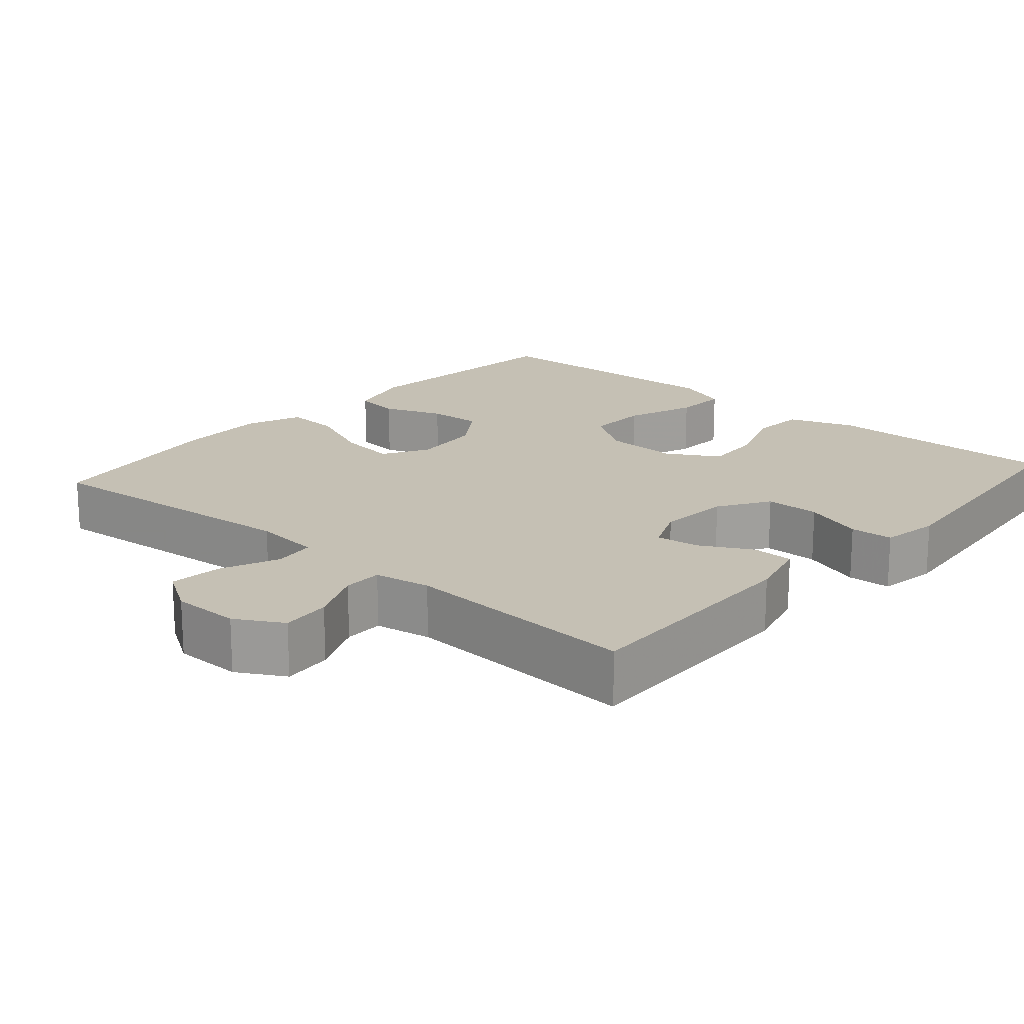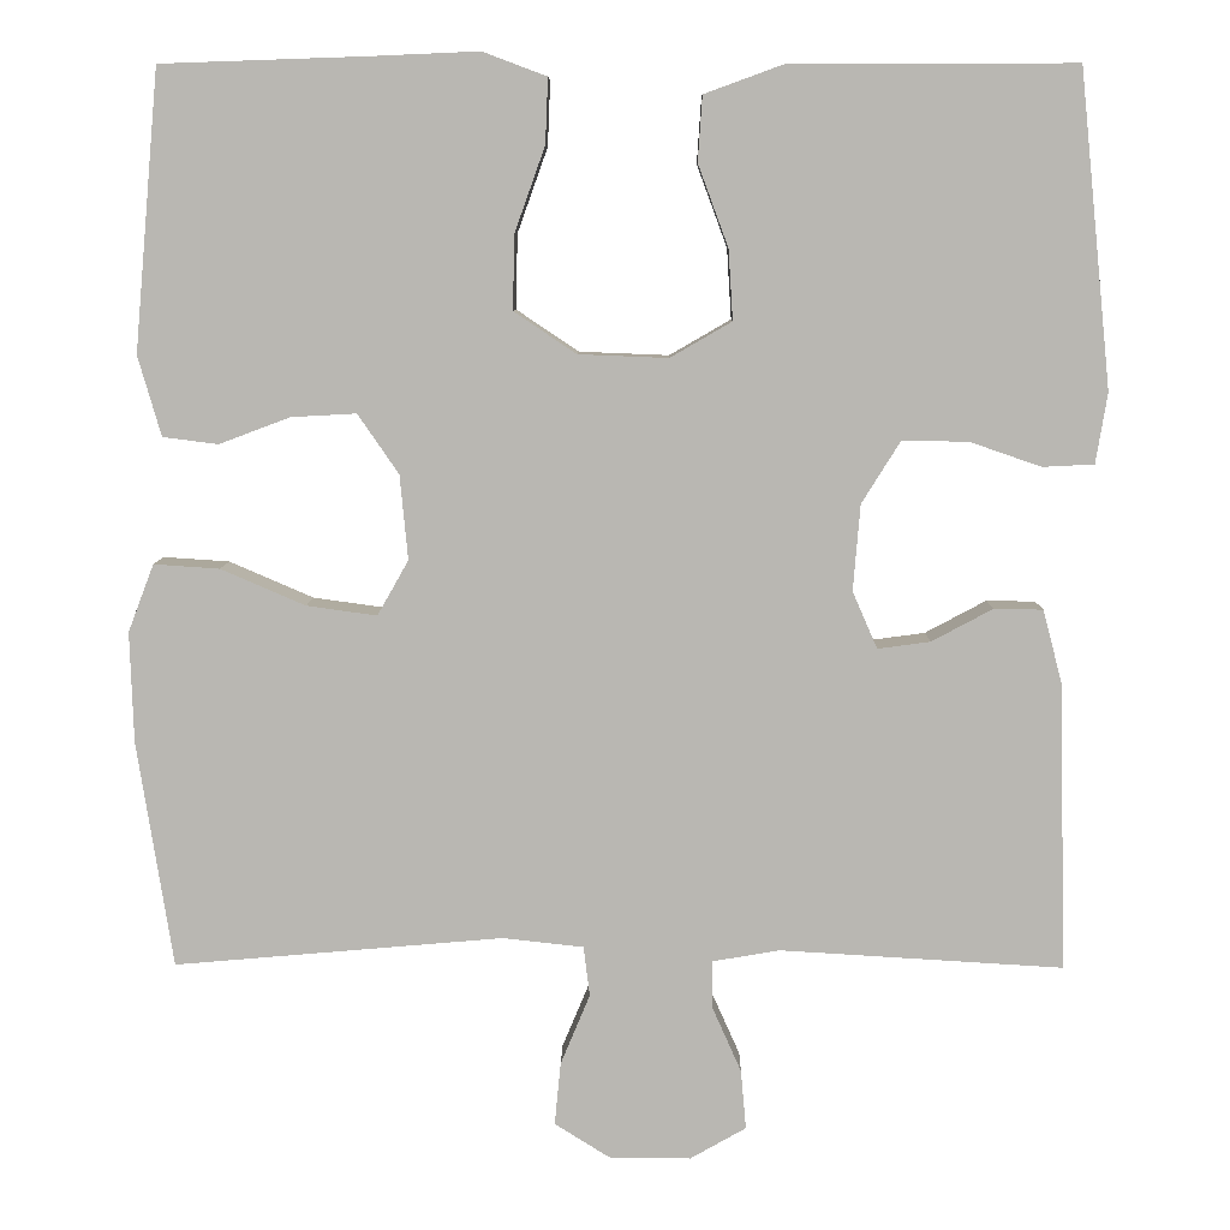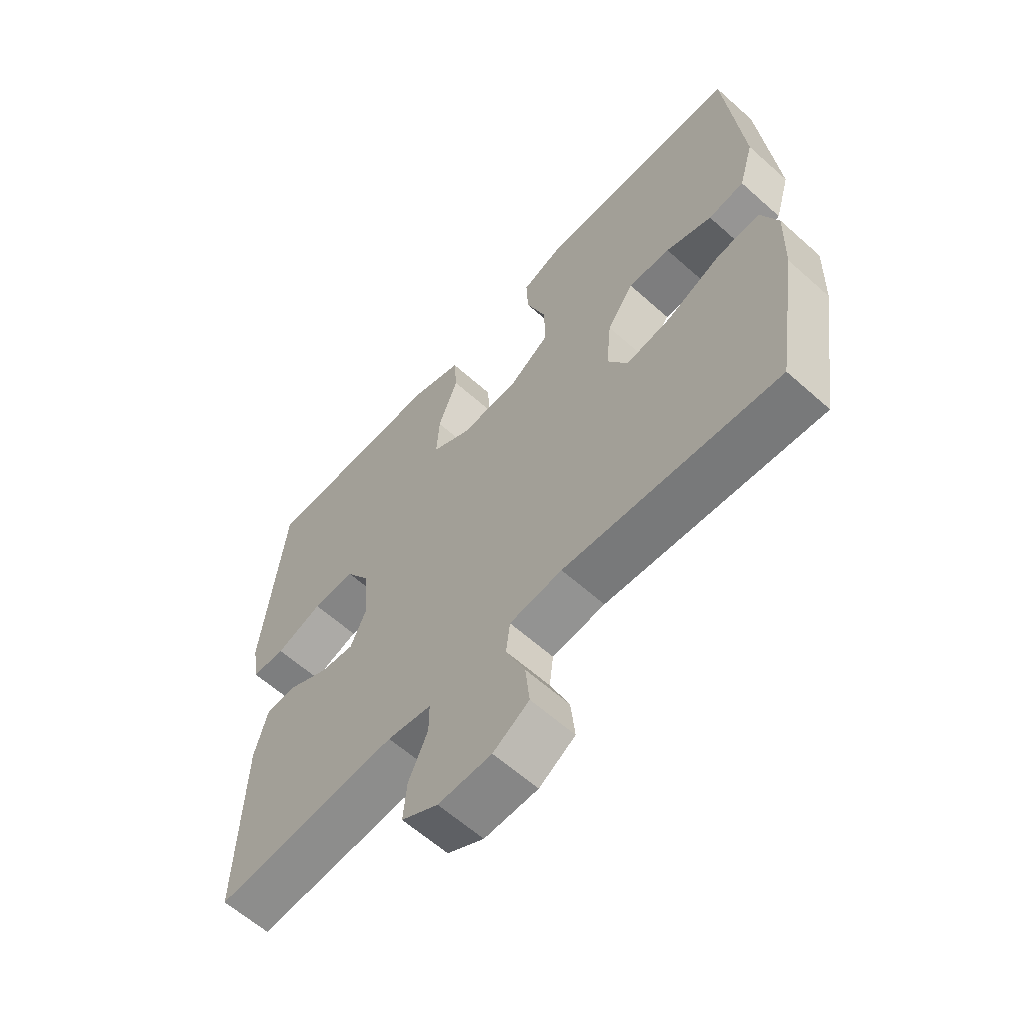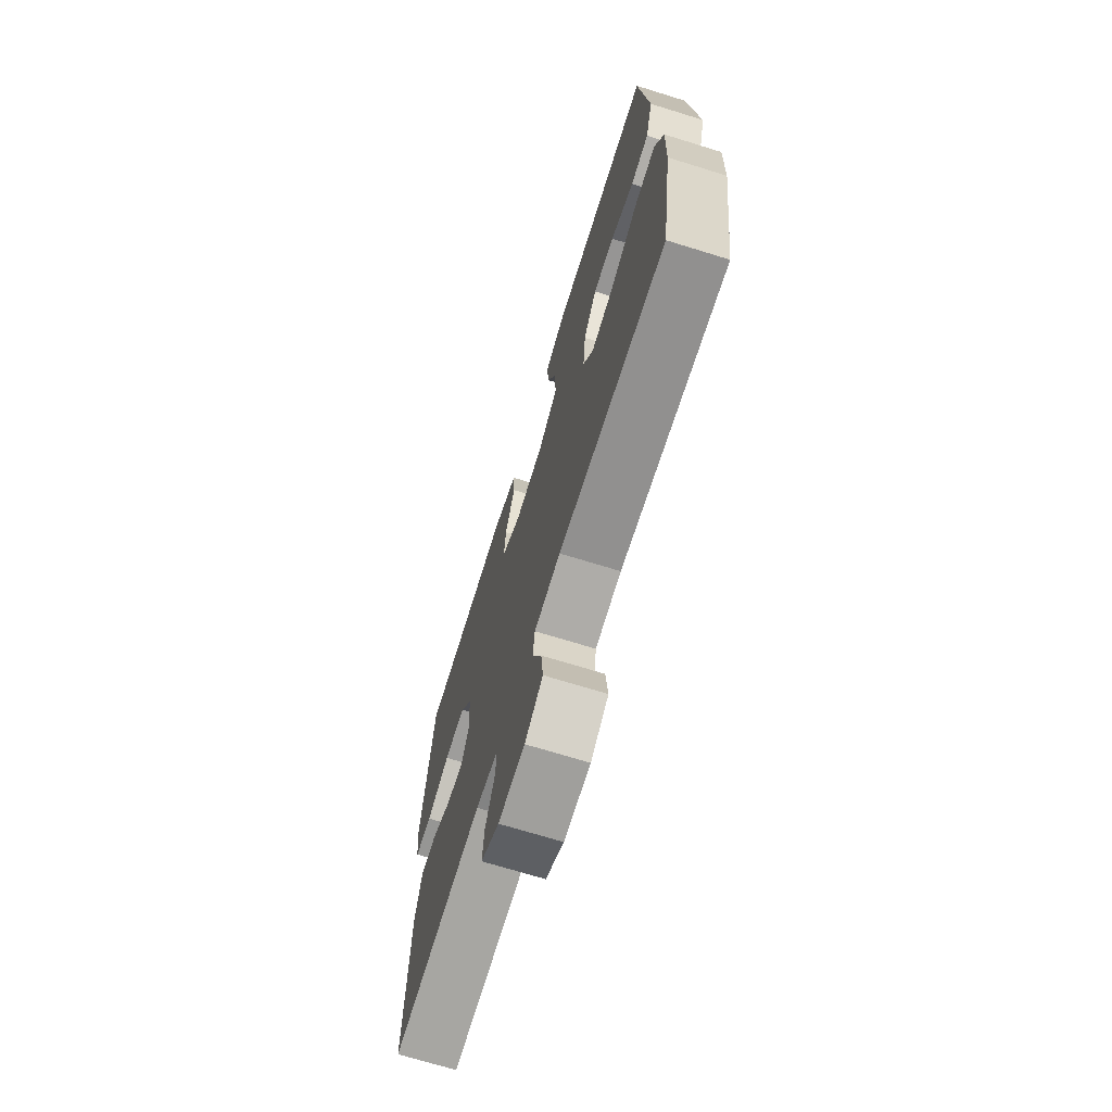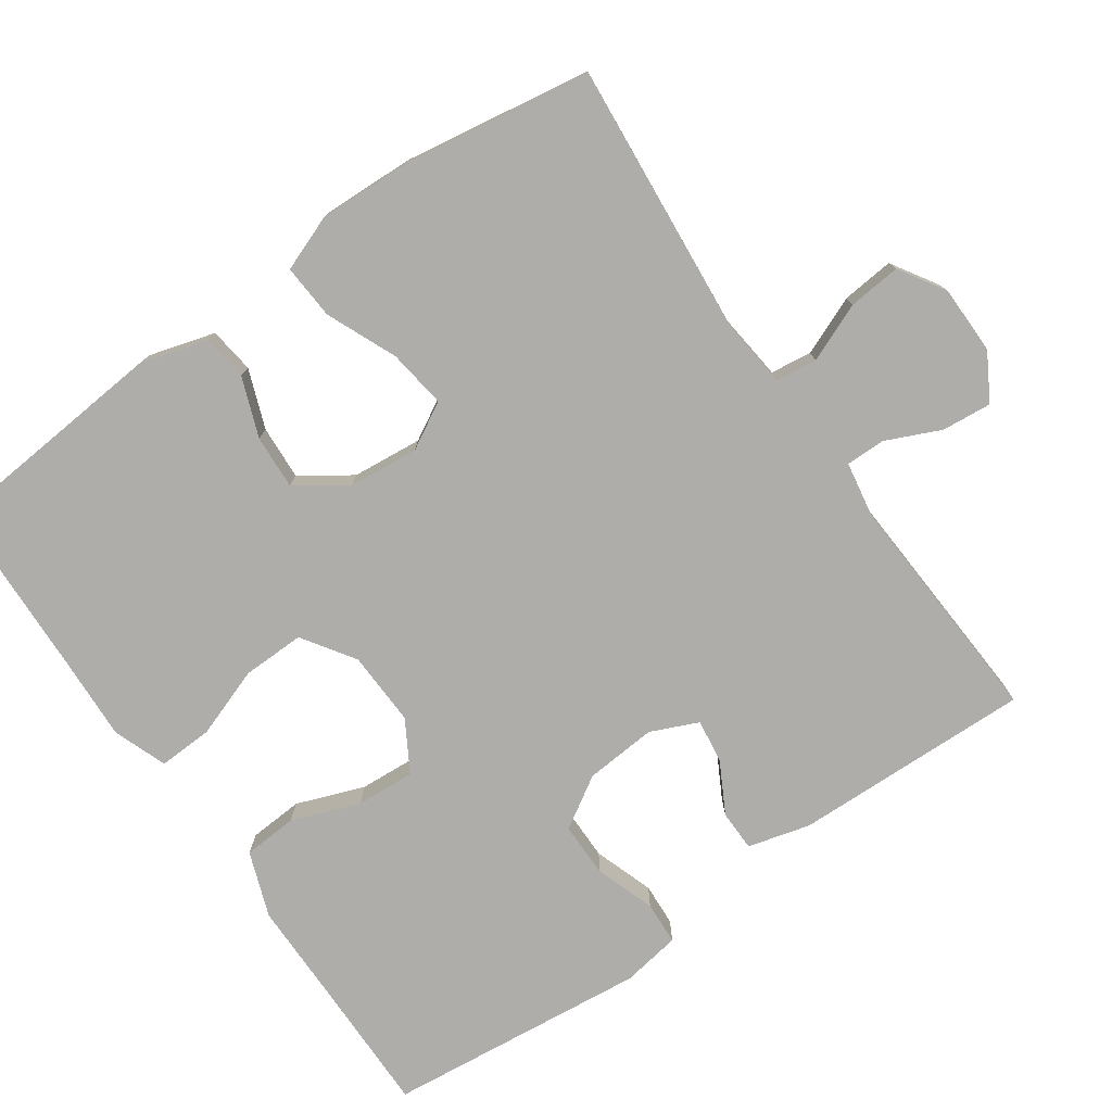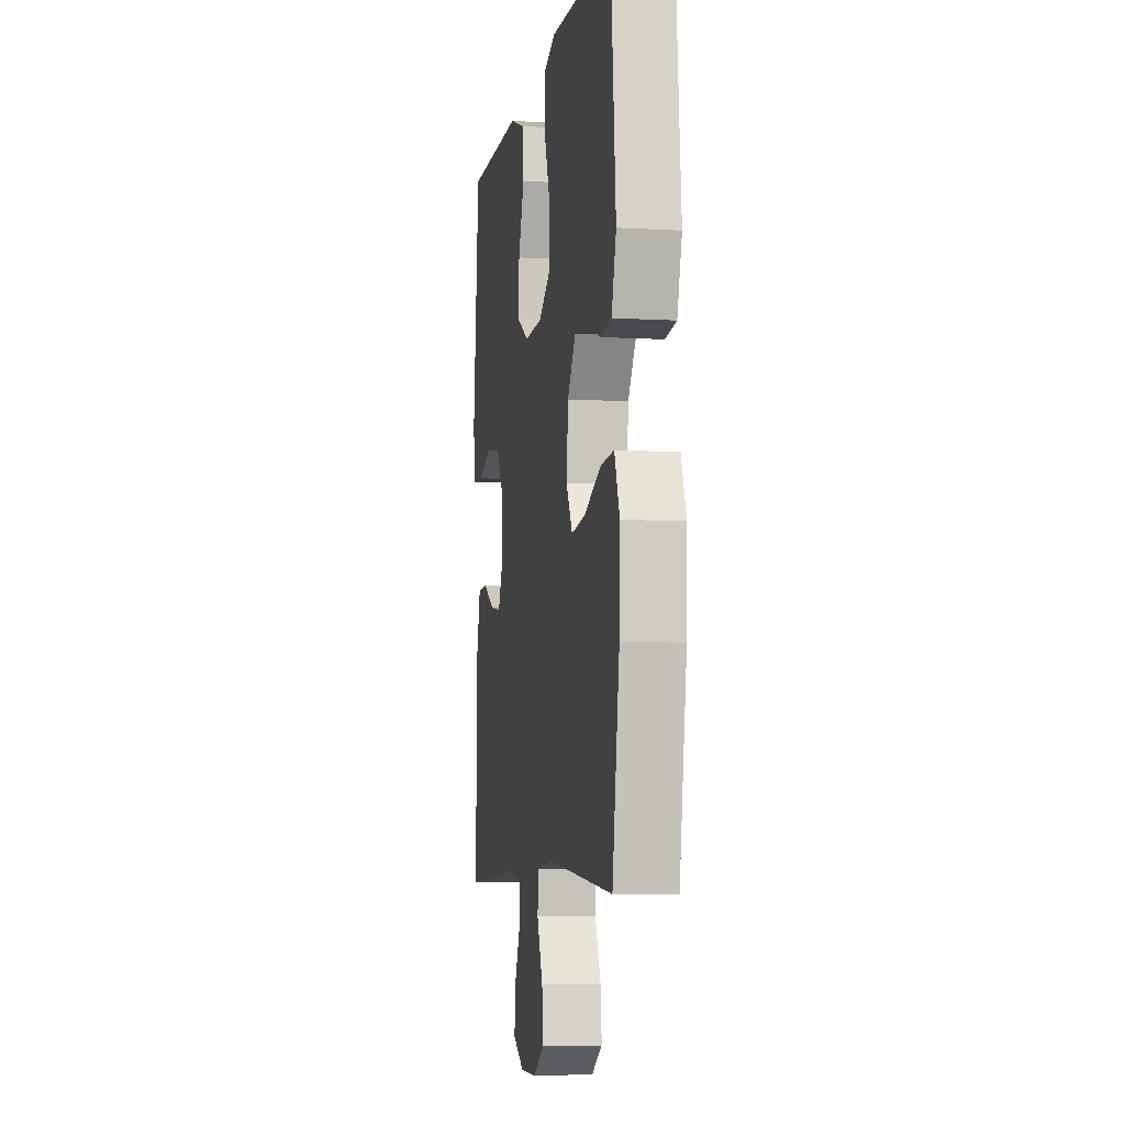
<metadata>
{"format":"obj","ext":"obj","renderer":"f3d","projection":"perspective","resolution":1024,"background":"white","views":[{"elev":18.2,"azim":-138.8,"up":"+Y"},{"elev":7.7,"azim":-179.2,"up":"+Z"},{"elev":-61.7,"azim":47.8,"up":"+Z"},{"elev":-70.6,"azim":72.8,"up":"+Z"},{"elev":-77.1,"azim":124.8,"up":"+Y"},{"elev":-6.3,"azim":80.1,"up":"+Z"}]}
</metadata>
<code>
v 0.5 0.07 -0.5
v 0.13 0.07 -0.468
v 0.039 0.07 -0.478
v 0.032 0.07 -0.534
v 0.065 0.07 -0.613
v 0.072 0.07 -0.684
v 0.01 0.07 -0.723
v -0.082 0.07 -0.724
v -0.145 0.07 -0.688
v -0.139 0.07 -0.621
v -0.106 0.07 -0.547
v -0.106 0.07 -0.494
v -0.182 0.07 -0.481
v -0.5 0.07 -0.5
v -0.492 0.07 -0.178
v -0.47 0.07 -0.094
v -0.415 0.07 -0.093
v -0.346 0.07 -0.13
v -0.287 0.07 -0.138
v -0.259 0.07 -0.074
v -0.267 0.07 0.023
v -0.31 0.07 0.092
v -0.384 0.07 0.092
v -0.465 0.07 0.064
v -0.523 0.07 0.067
v -0.536 0.07 0.146
v -0.5 0.07 0.5
v -0.315 0.07 0.499
v -0.179 0.07 0.499
v -0.091 0.07 0.467
v -0.086 0.07 0.394
v -0.12 0.07 0.302
v -0.125 0.07 0.223
v -0.056 0.07 0.183
v 0.045 0.07 0.187
v 0.115 0.07 0.234
v 0.113 0.07 0.318
v 0.079 0.07 0.413
v 0.076 0.07 0.486
v 0.148 0.07 0.513
v 0.263 0.07 0.508
v 0.5 0.07 0.5
v 0.528 0.07 0.186
v 0.502 0.07 0.096
v 0.44 0.07 0.088
v 0.36 0.07 0.118
v 0.287 0.07 0.122
v 0.241 0.07 0.055
v 0.232 0.07 -0.04
v 0.267 0.07 -0.102
v 0.346 0.07 -0.091
v 0.441 0.07 -0.05
v 0.515 0.07 -0.045
v 0.544 0.07 -0.121
v 0.54 0.07 -0.245
v 0.5 0 -0.5
v 0.13 0 -0.468
v 0.039 0 -0.478
v 0.032 0 -0.534
v 0.065 0 -0.613
v 0.072 0 -0.684
v 0.01 0 -0.723
v -0.082 0 -0.724
v -0.145 0 -0.688
v -0.139 0 -0.621
v -0.106 0 -0.547
v -0.106 0 -0.494
v -0.182 0 -0.481
v -0.5 0 -0.5
v -0.492 0 -0.178
v -0.47 0 -0.094
v -0.415 0 -0.093
v -0.346 0 -0.13
v -0.287 0 -0.138
v -0.259 0 -0.074
v -0.267 0 0.023
v -0.31 0 0.092
v -0.384 0 0.092
v -0.465 0 0.064
v -0.523 0 0.067
v -0.536 0 0.146
v -0.5 0 0.5
v -0.315 0 0.499
v -0.179 0 0.499
v -0.091 0 0.467
v -0.086 0 0.394
v -0.12 0 0.302
v -0.125 0 0.223
v -0.056 0 0.183
v 0.045 0 0.187
v 0.115 0 0.234
v 0.113 0 0.318
v 0.079 0 0.413
v 0.076 0 0.486
v 0.148 0 0.513
v 0.263 0 0.508
v 0.5 0 0.5
v 0.528 0 0.186
v 0.502 0 0.096
v 0.44 0 0.088
v 0.36 0 0.118
v 0.287 0 0.122
v 0.241 0 0.055
v 0.232 0 -0.04
v 0.267 0 -0.102
v 0.346 0 -0.091
v 0.441 0 -0.05
v 0.515 0 -0.045
v 0.544 0 -0.121
v 0.54 0 -0.245
f 55 1 2
f 54 55 2
f 53 54 2
f 52 53 2
f 51 52 2
f 50 51 2 3
f 49 50 3
f 48 49 3
f 44 45 46
f 43 44 46
f 42 43 46
f 41 42 46
f 41 46 47
f 40 41 47
f 39 40 47
f 38 39 47
f 37 38 47
f 36 37 47 48
f 30 31 32
f 29 30 32
f 28 29 32
f 28 32 33
f 27 28 33
f 26 27 33
f 25 26 33
f 24 25 33
f 23 24 33
f 22 23 33 34
f 16 17 18
f 15 16 18
f 14 15 18
f 13 14 18
f 12 13 18 19
f 9 10 11
f 8 9 11
f 7 8 11
f 6 7 11
f 5 6 11
f 4 5 11
f 3 4 11 12
f 12 19 20
f 3 12 20
f 48 3 20
f 36 48 20
f 35 36 20
f 35 20 21
f 21 22 34 35
f 57 56 110
f 57 110 109
f 57 109 108
f 57 108 107
f 57 107 106
f 58 57 106 105
f 58 105 104
f 58 104 103
f 101 100 99
f 101 99 98
f 101 98 97
f 101 97 96
f 102 101 96
f 102 96 95
f 102 95 94
f 102 94 93
f 102 93 92
f 103 102 92 91
f 87 86 85
f 87 85 84
f 87 84 83
f 88 87 83
f 88 83 82
f 88 82 81
f 88 81 80
f 88 80 79
f 88 79 78
f 89 88 78 77
f 73 72 71
f 73 71 70
f 73 70 69
f 73 69 68
f 74 73 68 67
f 66 65 64
f 66 64 63
f 66 63 62
f 66 62 61
f 66 61 60
f 66 60 59
f 67 66 59 58
f 75 74 67
f 75 67 58
f 75 58 103
f 75 103 91
f 75 91 90
f 76 75 90
f 90 89 77 76
f 1 56 57 2
f 2 57 58 3
f 3 58 59 4
f 4 59 60 5
f 5 60 61 6
f 6 61 62 7
f 7 62 63 8
f 8 63 64 9
f 9 64 65 10
f 10 65 66 11
f 11 66 67 12
f 12 67 68 13
f 13 68 69 14
f 14 69 70 15
f 15 70 71 16
f 16 71 72 17
f 17 72 73 18
f 18 73 74 19
f 19 74 75 20
f 20 75 76 21
f 21 76 77 22
f 22 77 78 23
f 23 78 79 24
f 24 79 80 25
f 25 80 81 26
f 26 81 82 27
f 27 82 83 28
f 28 83 84 29
f 29 84 85 30
f 30 85 86 31
f 31 86 87 32
f 32 87 88 33
f 33 88 89 34
f 34 89 90 35
f 35 90 91 36
f 36 91 92 37
f 37 92 93 38
f 38 93 94 39
f 39 94 95 40
f 40 95 96 41
f 41 96 97 42
f 42 97 98 43
f 43 98 99 44
f 44 99 100 45
f 45 100 101 46
f 46 101 102 47
f 47 102 103 48
f 48 103 104 49
f 49 104 105 50
f 50 105 106 51
f 51 106 107 52
f 52 107 108 53
f 53 108 109 54
f 54 109 110 55
f 55 110 56 1

</code>
